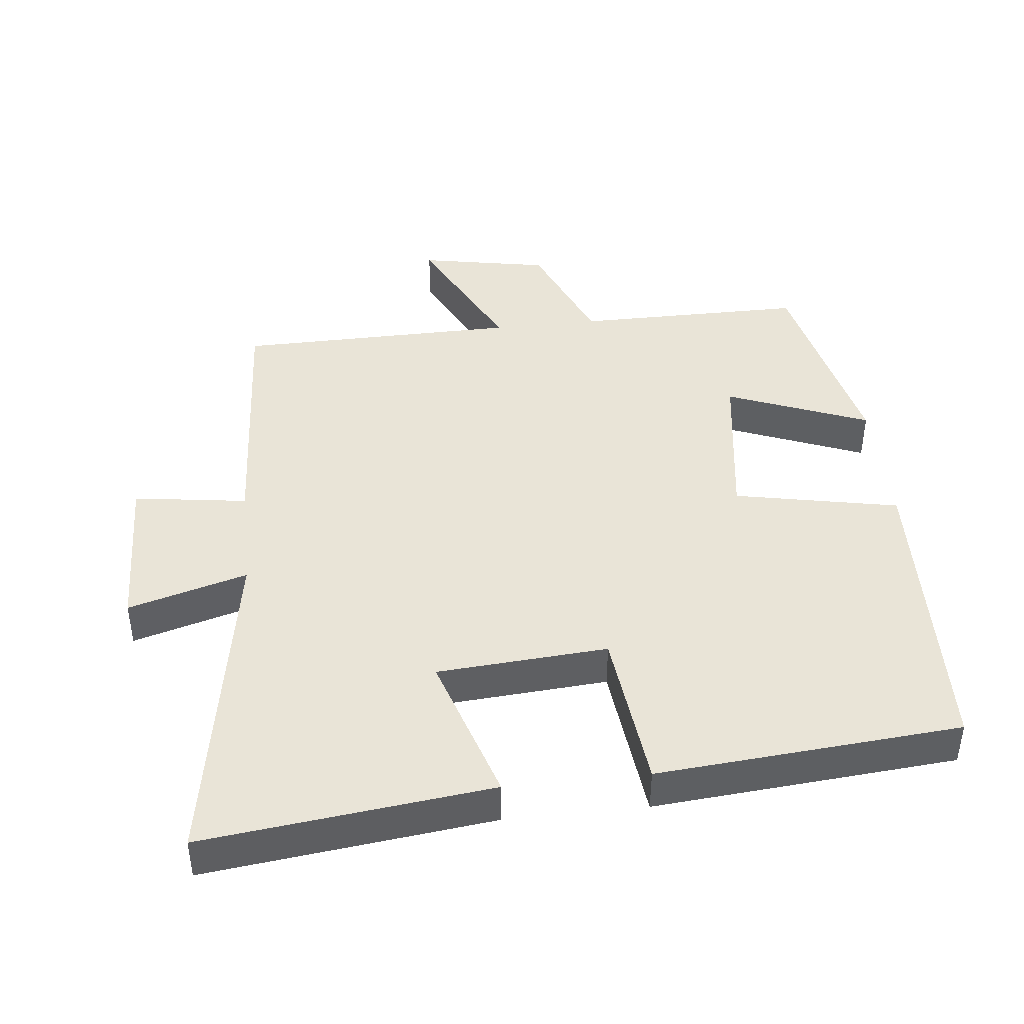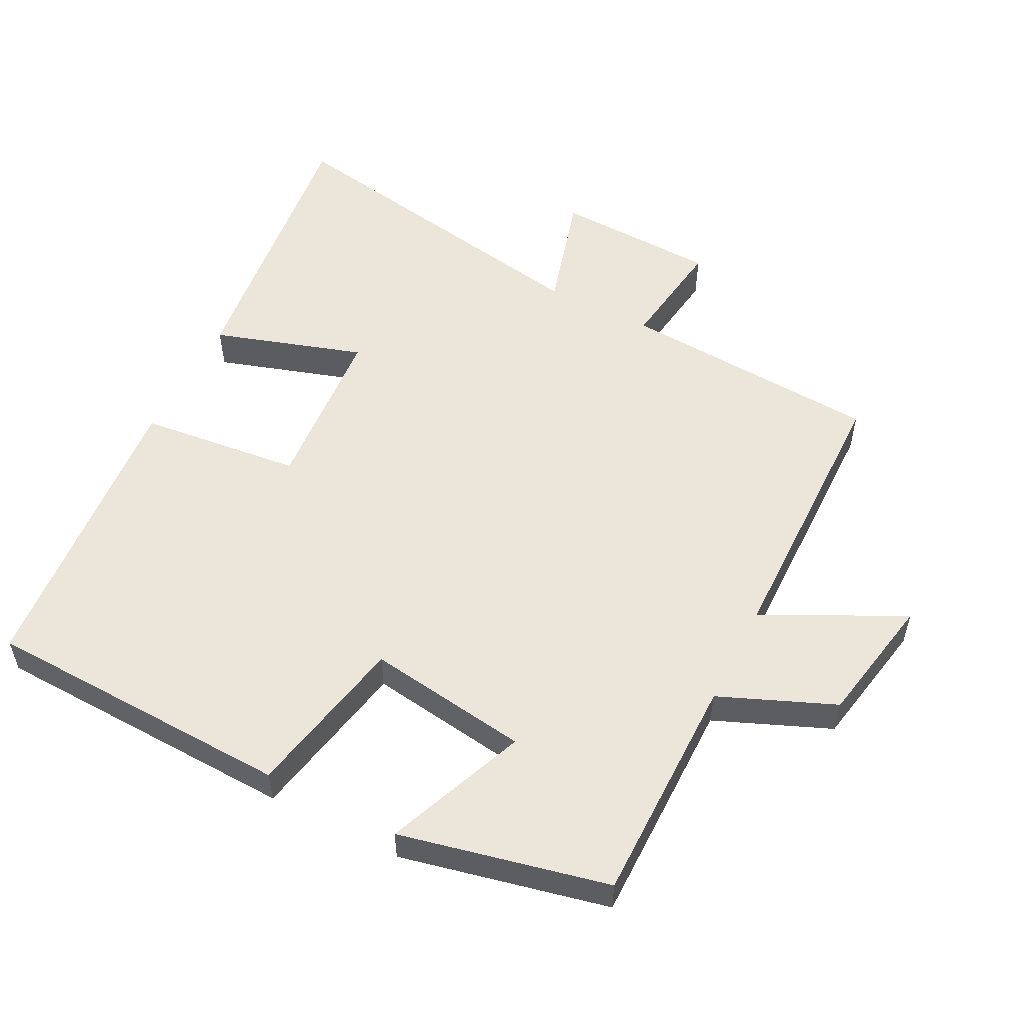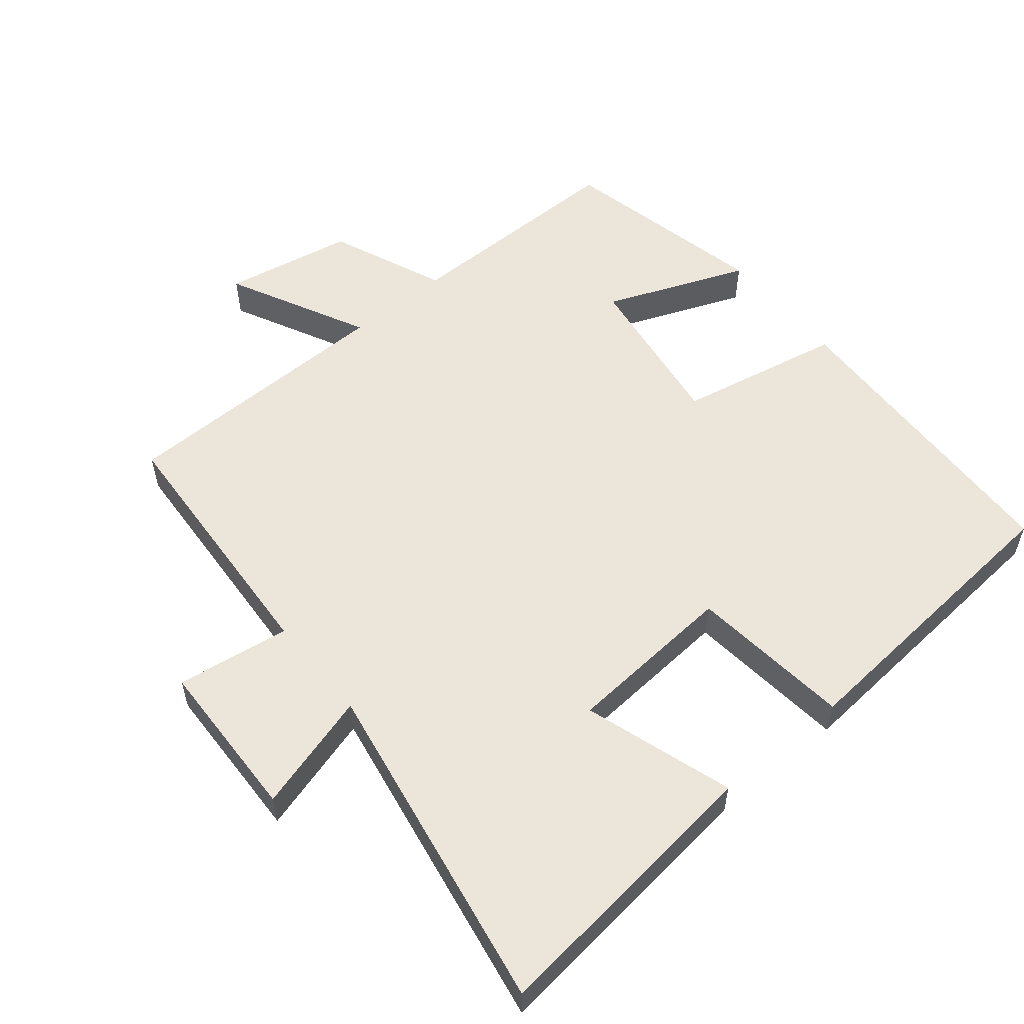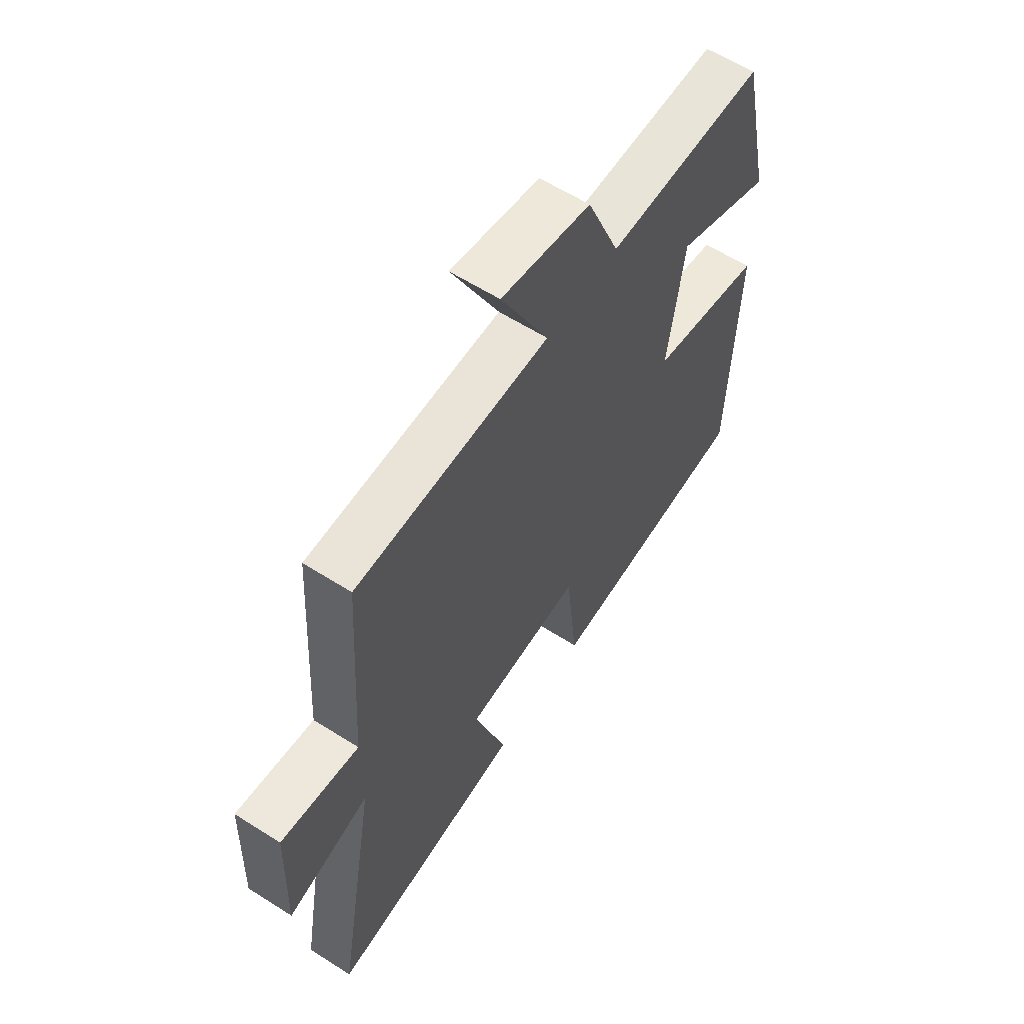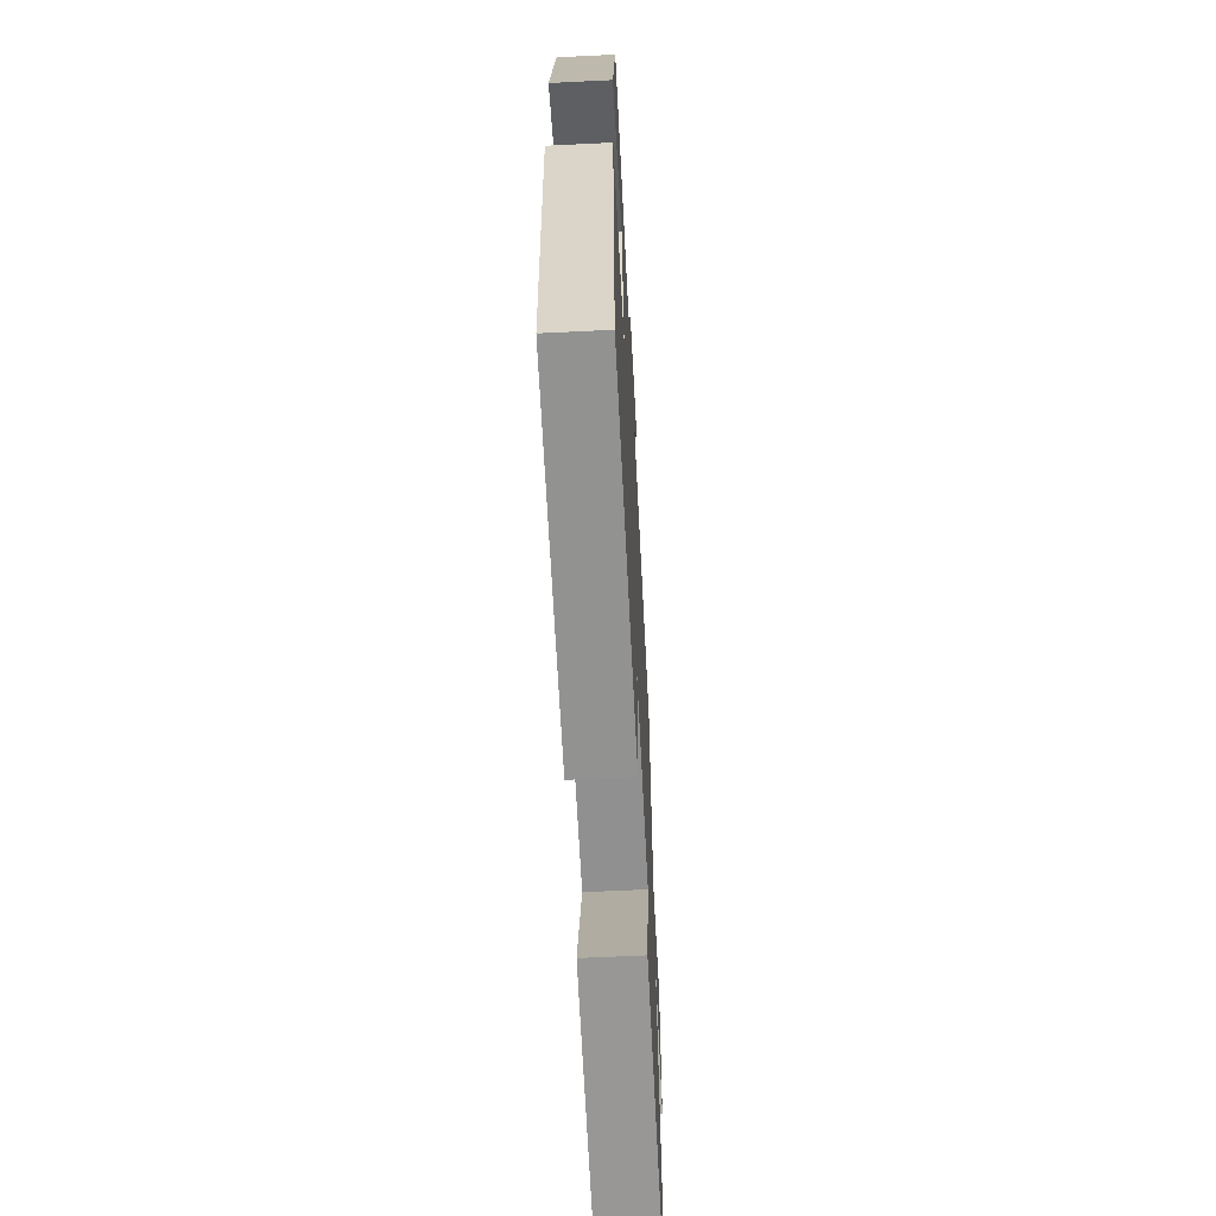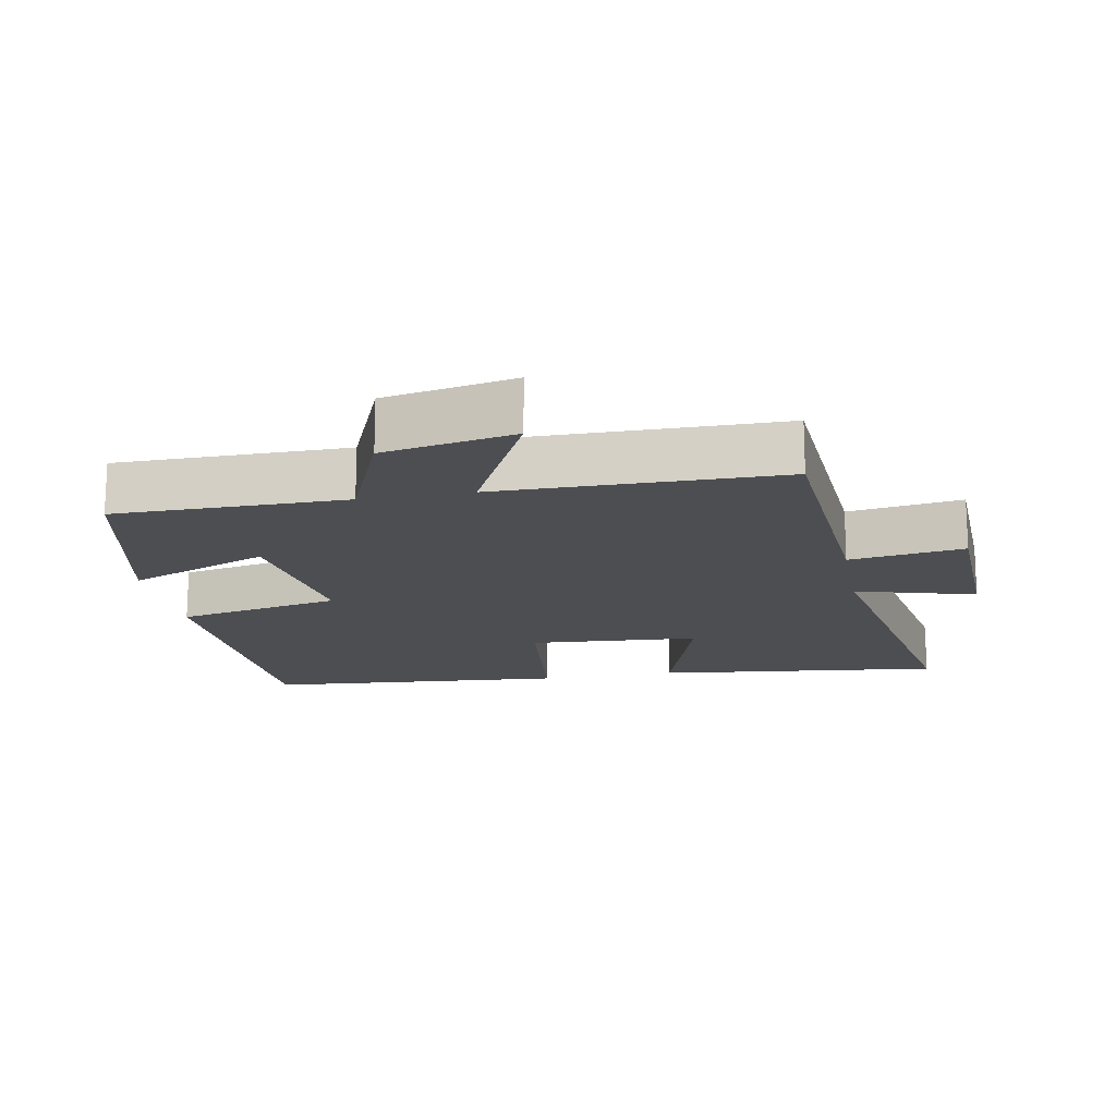
<metadata>
{"format":"obj","ext":"obj","renderer":"f3d","projection":"perspective","resolution":1024,"background":"white","views":[{"elev":42.9,"azim":173.7,"up":"+Y"},{"elev":54.4,"azim":-63.0,"up":"+Y"},{"elev":56.0,"azim":140.5,"up":"+Y"},{"elev":60.2,"azim":123.1,"up":"+Z"},{"elev":-61.7,"azim":-87.1,"up":"+Z"},{"elev":-16.5,"azim":10.7,"up":"+Y"}]}
</metadata>
<code>
v 0.476 0.07 0.495
v 0.5 0.07 0.111
v 0.667 0.07 0.135
v 0.675 0.07 -0.103
v 0.5 0.07 -0.053
v 0.587 0.07 -0.549
v 0.166 0.07 -0.5
v 0.236 0.07 -0.28
v -0.014 0.07 -0.262
v -0.04 0.07 -0.5
v -0.484 0.07 -0.464
v -0.5 0.07 -0.01
v -0.259 0.07 0.039
v -0.293 0.07 0.277
v -0.5 0.07 0.194
v -0.432 0.07 0.5
v -0.095 0.07 0.5
v -0.025 0.07 0.669
v 0.165 0.07 0.705
v 0.063 0.07 0.5
v 0.476 0 0.495
v 0.5 0 0.111
v 0.667 0 0.135
v 0.675 0 -0.103
v 0.5 0 -0.053
v 0.587 0 -0.549
v 0.166 0 -0.5
v 0.236 0 -0.28
v -0.014 0 -0.262
v -0.04 0 -0.5
v -0.484 0 -0.464
v -0.5 0 -0.01
v -0.259 0 0.039
v -0.293 0 0.277
v -0.5 0 0.194
v -0.432 0 0.5
v -0.095 0 0.5
v -0.025 0 0.669
v 0.165 0 0.705
v 0.063 0 0.5
f 17 18 19 20
f 17 20 1 2
f 14 15 16 17
f 13 14 17 2
f 12 13 2
f 9 10 11 12
f 8 9 12 2
f 5 6 7 8
f 5 8 2 3
f 3 4 5
f 40 39 38 37
f 22 21 40 37
f 37 36 35 34
f 22 37 34 33
f 22 33 32
f 32 31 30 29
f 22 32 29 28
f 28 27 26 25
f 23 22 28 25
f 25 24 23
f 1 21 22 2
f 2 22 23 3
f 3 23 24 4
f 4 24 25 5
f 5 25 26 6
f 6 26 27 7
f 7 27 28 8
f 8 28 29 9
f 9 29 30 10
f 10 30 31 11
f 11 31 32 12
f 12 32 33 13
f 13 33 34 14
f 14 34 35 15
f 15 35 36 16
f 16 36 37 17
f 17 37 38 18
f 18 38 39 19
f 19 39 40 20
f 20 40 21 1

</code>
